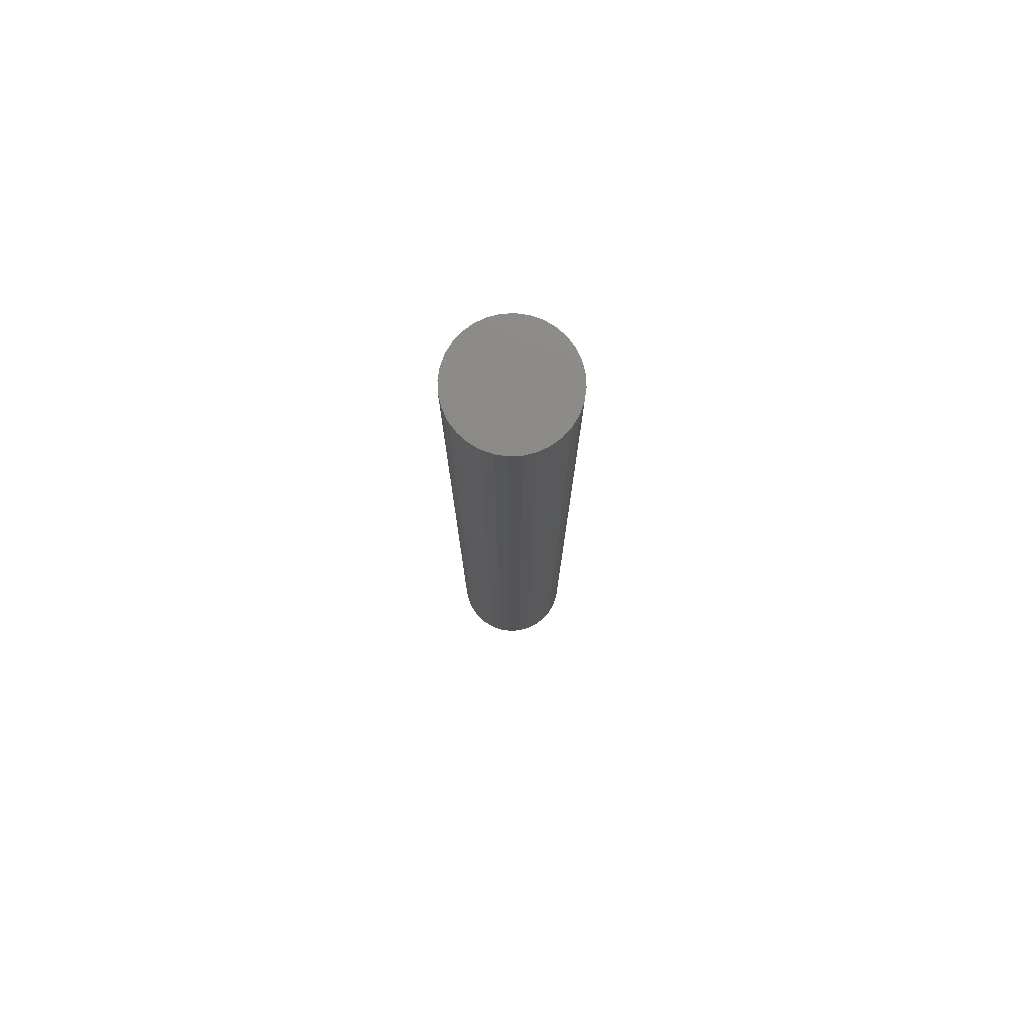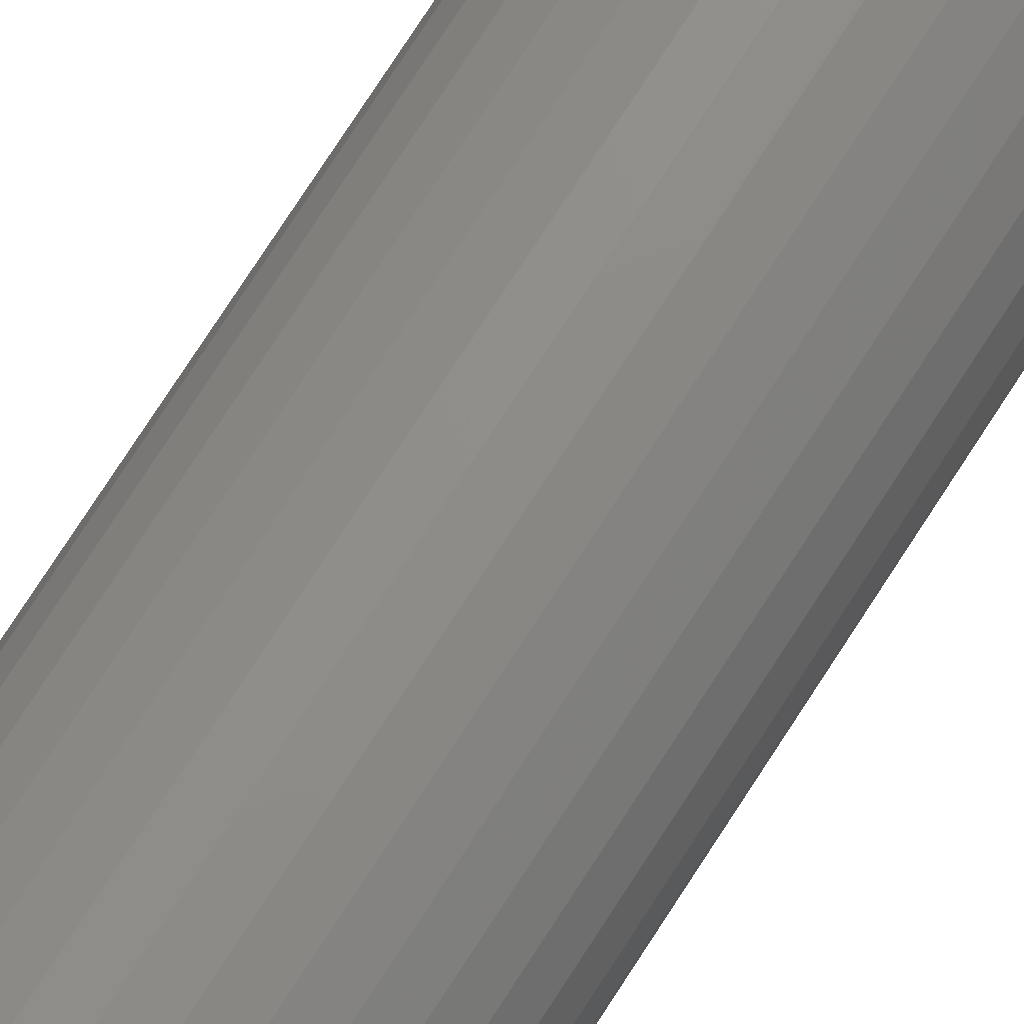
<metadata>
{"format":"stl","ext":"stl","renderer":"f3d","projection":"perspective","resolution":1024,"background":"white","views":[{"elev":77.5,"azim":171.5,"up":"+Z"},{"elev":72.3,"azim":-147.6,"up":"+Y"}]}
</metadata>
<code>
# stl→obj: 320 verts, 636 faces
v 0.0009868 0.05567 -0.75
v 0.01185 0.0546 -0.75
v -0.009875 0.0546 -0.75
v -0.02032 0.05144 -0.75
v 0.02229 0.05144 -0.75
v -0.02994 0.04629 -0.75
v 0.03192 0.04629 -0.75
v -0.03838 0.03937 -0.75
v 0.04035 0.03937 -0.75
v -0.0453 0.03093 -0.75
v 0.04728 0.03093 -0.75
v -0.05045 0.02131 -0.75
v 0.05242 0.02131 -0.75
v 0.04728 -0.03093 -0.75
v -0.0453 -0.03093 -0.75
v 0.05242 -0.02131 -0.75
v -0.03838 -0.03937 -0.75
v 0.04035 -0.03937 -0.75
v -0.02994 -0.04629 -0.75
v 0.03192 -0.04629 -0.75
v -0.02032 -0.05144 -0.75
v 0.02229 -0.05144 -0.75
v -0.009875 -0.0546 -0.75
v 0.01185 -0.0546 -0.75
v 0.0009868 -0.05567 -0.75
v -0.05045 -0.02131 -0.75
v -0.05362 -0.01086 -0.75
v 0.05559 -0.01086 -0.75
v -0.05469 -1.983e-17 -0.75
v 0.05666 -1.556e-17 -0.75
v -0.05362 0.01086 -0.75
v 0.05559 0.01086 -0.75
v 0.09572 -1.073e-16 -0.7109
v 0.09572 0 0.75
v 0.0939 -0.01848 -0.7109
v 0.0939 -0.01848 0.75
v 0.08851 -0.03625 -0.7109
v 0.08851 -0.03625 0.75
v 0.07976 -0.05263 -0.7109
v 0.07976 -0.05263 0.75
v 0.06798 -0.06699 -0.7109
v 0.06798 -0.06699 0.75
v 0.05362 -0.07877 -0.7109
v 0.05362 -0.07877 0.75
v 0.03724 -0.08753 -0.7109
v 0.03724 -0.08753 0.75
v 0.01947 -0.09292 -0.7109
v 0.01947 -0.09292 0.75
v 0.0009868 -0.09474 -0.7109
v 0.0009868 -0.09474 0.75
v -0.0175 -0.09292 -0.7109
v -0.0175 -0.09292 0.75
v -0.03527 -0.08753 -0.7109
v -0.03527 -0.08753 0.75
v -0.05165 -0.07877 -0.7109
v -0.05165 -0.07877 0.75
v -0.066 -0.06699 -0.7109
v -0.066 -0.06699 0.75
v -0.07778 -0.05263 -0.7109
v -0.07778 -0.05263 0.75
v -0.08654 -0.03625 -0.7109
v -0.08654 -0.03625 0.75
v -0.09193 -0.01848 -0.7109
v -0.09193 -0.01848 0.75
v -0.09375 1.16e-17 -0.7109
v -0.09375 1.16e-17 0.75
v -0.09193 0.01848 -0.7109
v -0.09193 0.01848 0.75
v -0.08654 0.03625 -0.7109
v -0.08654 0.03625 0.75
v -0.07778 0.05263 -0.7109
v -0.07778 0.05263 0.75
v -0.066 0.06699 -0.7109
v -0.066 0.06699 0.75
v -0.05165 0.07877 -0.7109
v -0.05165 0.07877 0.75
v -0.03527 0.08753 -0.7109
v -0.03527 0.08753 0.75
v -0.0175 0.09292 -0.7109
v -0.0175 0.09292 0.75
v 0.0009868 0.09474 -0.7109
v 0.0009868 0.09474 0.75
v 0.01947 0.09292 -0.7109
v 0.01947 0.09292 0.75
v 0.03724 0.08753 -0.7109
v 0.03724 0.08753 0.75
v 0.05362 0.07877 -0.7109
v 0.05362 0.07877 0.75
v 0.06798 0.06699 -0.7109
v 0.06798 0.06699 0.75
v 0.07976 0.05263 -0.7109
v 0.07976 0.05263 0.75
v 0.08851 0.03625 -0.7109
v 0.08851 0.03625 0.75
v 0.0939 0.01848 -0.7109
v 0.0939 0.01848 0.75
v 0.09497 -6.939e-18 -0.7186
v 0.09317 -0.01834 -0.7186
v 0.09275 -6.939e-18 -0.7259
v 0.09099 -0.0179 -0.7259
v 0.08914 -6.939e-18 -0.7326
v 0.08745 -0.0172 -0.7326
v 0.08428 -1.388e-17 -0.7386
v 0.08268 -0.01625 -0.7386
v 0.07836 -6.939e-18 -0.7434
v 0.07688 -0.0151 -0.7434
v 0.07161 -6.939e-18 -0.747
v 0.07025 -0.01378 -0.747
v 0.06428 -1.041e-17 -0.7492
v 0.06307 -0.01235 -0.7492
v -0.09119 -0.01834 -0.7186
v -0.093 4.163e-17 -0.7186
v -0.08901 -0.0179 -0.7259
v -0.09078 4.163e-17 -0.7259
v -0.08547 -0.0172 -0.7326
v -0.08717 3.469e-17 -0.7326
v -0.08071 -0.01625 -0.7386
v -0.08231 2.776e-17 -0.7386
v -0.0749 -0.0151 -0.7434
v -0.07639 3.469e-17 -0.7434
v -0.06828 -0.01378 -0.747
v -0.06964 3.123e-17 -0.747
v -0.06109 -0.01235 -0.7492
v -0.06231 3.469e-17 -0.7492
v -0.08585 -0.03597 -0.7186
v -0.08379 -0.03512 -0.7259
v -0.08046 -0.03373 -0.7326
v -0.07597 -0.03188 -0.7386
v -0.0705 -0.02961 -0.7434
v -0.06426 -0.02703 -0.747
v -0.05749 -0.02422 -0.7492
v -0.07716 -0.05222 -0.7186
v -0.07531 -0.05098 -0.7259
v -0.07231 -0.04898 -0.7326
v -0.06827 -0.04628 -0.7386
v -0.06335 -0.04299 -0.7434
v -0.05773 -0.03924 -0.747
v -0.05164 -0.03516 -0.7492
v -0.06547 -0.06646 -0.7186
v -0.0639 -0.06489 -0.7259
v -0.06135 -0.06233 -0.7326
v -0.05791 -0.0589 -0.7386
v -0.05373 -0.05471 -0.7434
v -0.04895 -0.04994 -0.747
v -0.04377 -0.04476 -0.7492
v -0.05123 -0.07815 -0.7186
v -0.04999 -0.0763 -0.7259
v -0.04799 -0.0733 -0.7326
v -0.04529 -0.06926 -0.7386
v -0.042 -0.06434 -0.7434
v -0.03825 -0.05872 -0.747
v -0.03418 -0.05263 -0.7492
v -0.03498 -0.08683 -0.7186
v -0.03413 -0.08478 -0.7259
v -0.03275 -0.08144 -0.7326
v -0.03089 -0.07696 -0.7386
v -0.02862 -0.07149 -0.7434
v -0.02604 -0.06525 -0.747
v -0.02324 -0.05848 -0.7492
v -0.01735 -0.09218 -0.7186
v -0.01692 -0.09 -0.7259
v -0.01621 -0.08646 -0.7326
v -0.01526 -0.0817 -0.7386
v -0.01411 -0.07589 -0.7434
v -0.01279 -0.06927 -0.747
v -0.01136 -0.06208 -0.7492
v 0.0009868 -0.09399 -0.7186
v 0.0009868 -0.09176 -0.7259
v 0.0009868 -0.08815 -0.7326
v 0.0009868 -0.0833 -0.7386
v 0.0009868 -0.07738 -0.7434
v 0.0009868 -0.07062 -0.747
v 0.0009868 -0.0633 -0.7492
v 0.01932 -0.09218 -0.7186
v 0.01889 -0.09 -0.7259
v 0.01818 -0.08646 -0.7326
v 0.01724 -0.0817 -0.7386
v 0.01608 -0.07589 -0.7434
v 0.01476 -0.06927 -0.747
v 0.01334 -0.06208 -0.7492
v 0.03695 -0.08683 -0.7186
v 0.0361 -0.08478 -0.7259
v 0.03472 -0.08144 -0.7326
v 0.03286 -0.07696 -0.7386
v 0.0306 -0.07149 -0.7434
v 0.02801 -0.06525 -0.747
v 0.02521 -0.05848 -0.7492
v 0.0532 -0.07815 -0.7186
v 0.05197 -0.0763 -0.7259
v 0.04996 -0.0733 -0.7326
v 0.04726 -0.06926 -0.7386
v 0.04397 -0.06434 -0.7434
v 0.04022 -0.05872 -0.747
v 0.03615 -0.05263 -0.7492
v 0.06745 -0.06646 -0.7186
v 0.06587 -0.06489 -0.7259
v 0.06332 -0.06233 -0.7326
v 0.05989 -0.0589 -0.7386
v 0.0557 -0.05471 -0.7434
v 0.05092 -0.04994 -0.747
v 0.04574 -0.04476 -0.7492
v 0.07913 -0.05222 -0.7186
v 0.07729 -0.05098 -0.7259
v 0.07428 -0.04898 -0.7326
v 0.07024 -0.04628 -0.7386
v 0.06532 -0.04299 -0.7434
v 0.05971 -0.03924 -0.747
v 0.05361 -0.03516 -0.7492
v 0.08782 -0.03597 -0.7186
v 0.08577 -0.03512 -0.7259
v 0.08243 -0.03373 -0.7326
v 0.07794 -0.03188 -0.7386
v 0.07247 -0.02961 -0.7434
v 0.06623 -0.02703 -0.747
v 0.05946 -0.02422 -0.7492
v -0.09119 0.01834 -0.7186
v -0.08901 0.0179 -0.7259
v -0.08547 0.0172 -0.7326
v -0.08071 0.01625 -0.7386
v -0.0749 0.0151 -0.7434
v -0.06828 0.01378 -0.747
v -0.06109 0.01235 -0.7492
v 0.09317 0.01834 -0.7186
v 0.09099 0.0179 -0.7259
v 0.08745 0.0172 -0.7326
v 0.08268 0.01625 -0.7386
v 0.07688 0.0151 -0.7434
v 0.07025 0.01378 -0.747
v 0.06307 0.01235 -0.7492
v 0.08782 0.03597 -0.7186
v 0.08577 0.03512 -0.7259
v 0.08243 0.03373 -0.7326
v 0.07794 0.03188 -0.7386
v 0.07247 0.02961 -0.7434
v 0.06623 0.02703 -0.747
v 0.05946 0.02422 -0.7492
v 0.07913 0.05222 -0.7186
v 0.07729 0.05098 -0.7259
v 0.07428 0.04898 -0.7326
v 0.07024 0.04628 -0.7386
v 0.06532 0.04299 -0.7434
v 0.05971 0.03924 -0.747
v 0.05361 0.03516 -0.7492
v 0.06745 0.06646 -0.7186
v 0.06587 0.06489 -0.7259
v 0.06332 0.06233 -0.7326
v 0.05989 0.0589 -0.7386
v 0.0557 0.05471 -0.7434
v 0.05092 0.04994 -0.747
v 0.04574 0.04476 -0.7492
v 0.0532 0.07815 -0.7186
v 0.05197 0.0763 -0.7259
v 0.04996 0.0733 -0.7326
v 0.04726 0.06926 -0.7386
v 0.04397 0.06434 -0.7434
v 0.04022 0.05872 -0.747
v 0.03615 0.05263 -0.7492
v 0.03695 0.08683 -0.7186
v 0.0361 0.08478 -0.7259
v 0.03472 0.08144 -0.7326
v 0.03286 0.07696 -0.7386
v 0.0306 0.07149 -0.7434
v 0.02801 0.06525 -0.747
v 0.02521 0.05848 -0.7492
v 0.01932 0.09218 -0.7186
v 0.01889 0.09 -0.7259
v 0.01818 0.08646 -0.7326
v 0.01724 0.0817 -0.7386
v 0.01608 0.07589 -0.7434
v 0.01476 0.06927 -0.747
v 0.01334 0.06208 -0.7492
v 0.0009868 0.09399 -0.7186
v 0.0009868 0.09176 -0.7259
v 0.0009868 0.08815 -0.7326
v 0.0009868 0.0833 -0.7386
v 0.0009868 0.07738 -0.7434
v 0.0009868 0.07062 -0.747
v 0.0009868 0.0633 -0.7492
v -0.01735 0.09218 -0.7186
v -0.01692 0.09 -0.7259
v -0.01621 0.08646 -0.7326
v -0.01526 0.0817 -0.7386
v -0.01411 0.07589 -0.7434
v -0.01279 0.06927 -0.747
v -0.01136 0.06208 -0.7492
v -0.03498 0.08683 -0.7186
v -0.03413 0.08478 -0.7259
v -0.03275 0.08144 -0.7326
v -0.03089 0.07696 -0.7386
v -0.02862 0.07149 -0.7434
v -0.02604 0.06525 -0.747
v -0.02324 0.05848 -0.7492
v -0.05123 0.07815 -0.7186
v -0.04999 0.0763 -0.7259
v -0.04799 0.0733 -0.7326
v -0.04529 0.06926 -0.7386
v -0.042 0.06434 -0.7434
v -0.03825 0.05872 -0.747
v -0.03418 0.05263 -0.7492
v -0.06547 0.06646 -0.7186
v -0.0639 0.06489 -0.7259
v -0.06135 0.06233 -0.7326
v -0.05791 0.0589 -0.7386
v -0.05373 0.05471 -0.7434
v -0.04895 0.04994 -0.747
v -0.04377 0.04476 -0.7492
v -0.07716 0.05222 -0.7186
v -0.07531 0.05098 -0.7259
v -0.07231 0.04898 -0.7326
v -0.06827 0.04628 -0.7386
v -0.06335 0.04299 -0.7434
v -0.05773 0.03924 -0.747
v -0.05164 0.03516 -0.7492
v -0.08585 0.03597 -0.7186
v -0.08379 0.03512 -0.7259
v -0.08046 0.03373 -0.7326
v -0.07597 0.03188 -0.7386
v -0.0705 0.02961 -0.7434
v -0.06426 0.02703 -0.747
v -0.05749 0.02422 -0.7492
f 1 2 3
f 4 3 2
f 5 4 2
f 6 4 5
f 7 6 5
f 8 6 7
f 9 8 7
f 10 8 9
f 11 10 9
f 12 10 11
f 13 12 11
f 14 15 16
f 17 15 14
f 18 17 14
f 19 17 18
f 20 19 18
f 21 19 20
f 22 21 20
f 23 21 22
f 24 23 22
f 25 23 24
f 15 26 16
f 16 26 27
f 16 27 28
f 28 27 29
f 28 29 30
f 30 29 31
f 30 31 32
f 32 31 12
f 32 12 13
f 33 34 35
f 35 34 36
f 35 36 37
f 37 36 38
f 37 38 39
f 39 38 40
f 39 40 41
f 41 40 42
f 41 42 43
f 43 42 44
f 43 44 45
f 45 44 46
f 45 46 47
f 47 46 48
f 47 48 49
f 49 48 50
f 49 50 51
f 51 50 52
f 51 52 53
f 53 52 54
f 53 54 55
f 55 54 56
f 55 56 57
f 57 56 58
f 57 58 59
f 59 58 60
f 59 60 61
f 61 60 62
f 61 62 63
f 63 62 64
f 63 64 65
f 65 64 66
f 65 66 67
f 67 66 68
f 67 68 69
f 69 68 70
f 69 70 71
f 71 70 72
f 71 72 73
f 73 72 74
f 73 74 75
f 75 74 76
f 75 76 77
f 77 76 78
f 77 78 79
f 79 78 80
f 79 80 81
f 81 80 82
f 81 82 83
f 83 82 84
f 83 84 85
f 85 84 86
f 85 86 87
f 87 86 88
f 87 88 89
f 89 88 90
f 89 90 91
f 91 90 92
f 91 92 93
f 93 92 94
f 93 94 95
f 95 94 96
f 95 96 33
f 33 96 34
f 33 35 97
f 97 35 98
f 97 98 99
f 99 98 100
f 99 100 101
f 101 100 102
f 101 102 103
f 103 102 104
f 103 104 105
f 105 104 106
f 105 106 107
f 107 106 108
f 107 108 109
f 109 108 110
f 109 110 30
f 30 110 28
f 63 65 111
f 111 65 112
f 111 112 113
f 113 112 114
f 113 114 115
f 115 114 116
f 115 116 117
f 117 116 118
f 117 118 119
f 119 118 120
f 119 120 121
f 121 120 122
f 121 122 123
f 123 122 124
f 123 124 27
f 27 124 29
f 61 63 125
f 125 63 111
f 125 111 126
f 126 111 113
f 126 113 127
f 127 113 115
f 127 115 128
f 128 115 117
f 128 117 129
f 129 117 119
f 129 119 130
f 130 119 121
f 130 121 131
f 131 121 123
f 131 123 26
f 26 123 27
f 59 61 132
f 132 61 125
f 132 125 133
f 133 125 126
f 133 126 134
f 134 126 127
f 134 127 135
f 135 127 128
f 135 128 136
f 136 128 129
f 136 129 137
f 137 129 130
f 137 130 138
f 138 130 131
f 138 131 15
f 15 131 26
f 57 59 139
f 139 59 132
f 139 132 140
f 140 132 133
f 140 133 141
f 141 133 134
f 141 134 142
f 142 134 135
f 142 135 143
f 143 135 136
f 143 136 144
f 144 136 137
f 144 137 145
f 145 137 138
f 145 138 17
f 17 138 15
f 55 57 146
f 146 57 139
f 146 139 147
f 147 139 140
f 147 140 148
f 148 140 141
f 148 141 149
f 149 141 142
f 149 142 150
f 150 142 143
f 150 143 151
f 151 143 144
f 151 144 152
f 152 144 145
f 152 145 19
f 19 145 17
f 53 55 153
f 153 55 146
f 153 146 154
f 154 146 147
f 154 147 155
f 155 147 148
f 155 148 156
f 156 148 149
f 156 149 157
f 157 149 150
f 157 150 158
f 158 150 151
f 158 151 159
f 159 151 152
f 159 152 21
f 21 152 19
f 51 53 160
f 160 53 153
f 160 153 161
f 161 153 154
f 161 154 162
f 162 154 155
f 162 155 163
f 163 155 156
f 163 156 164
f 164 156 157
f 164 157 165
f 165 157 158
f 165 158 166
f 166 158 159
f 166 159 23
f 23 159 21
f 49 51 167
f 167 51 160
f 167 160 168
f 168 160 161
f 168 161 169
f 169 161 162
f 169 162 170
f 170 162 163
f 170 163 171
f 171 163 164
f 171 164 172
f 172 164 165
f 172 165 173
f 173 165 166
f 173 166 25
f 25 166 23
f 47 49 174
f 174 49 167
f 174 167 175
f 175 167 168
f 175 168 176
f 176 168 169
f 176 169 177
f 177 169 170
f 177 170 178
f 178 170 171
f 178 171 179
f 179 171 172
f 179 172 180
f 180 172 173
f 180 173 24
f 24 173 25
f 45 47 181
f 181 47 174
f 181 174 182
f 182 174 175
f 182 175 183
f 183 175 176
f 183 176 184
f 184 176 177
f 184 177 185
f 185 177 178
f 185 178 186
f 186 178 179
f 186 179 187
f 187 179 180
f 187 180 22
f 22 180 24
f 43 45 188
f 188 45 181
f 188 181 189
f 189 181 182
f 189 182 190
f 190 182 183
f 190 183 191
f 191 183 184
f 191 184 192
f 192 184 185
f 192 185 193
f 193 185 186
f 193 186 194
f 194 186 187
f 194 187 20
f 20 187 22
f 41 43 195
f 195 43 188
f 195 188 196
f 196 188 189
f 196 189 197
f 197 189 190
f 197 190 198
f 198 190 191
f 198 191 199
f 199 191 192
f 199 192 200
f 200 192 193
f 200 193 201
f 201 193 194
f 201 194 18
f 18 194 20
f 39 41 202
f 202 41 195
f 202 195 203
f 203 195 196
f 203 196 204
f 204 196 197
f 204 197 205
f 205 197 198
f 205 198 206
f 206 198 199
f 206 199 207
f 207 199 200
f 207 200 208
f 208 200 201
f 208 201 14
f 14 201 18
f 37 39 209
f 209 39 202
f 209 202 210
f 210 202 203
f 210 203 211
f 211 203 204
f 211 204 212
f 212 204 205
f 212 205 213
f 213 205 206
f 213 206 214
f 214 206 207
f 214 207 215
f 215 207 208
f 215 208 16
f 16 208 14
f 35 37 98
f 98 37 209
f 98 209 100
f 100 209 210
f 100 210 102
f 102 210 211
f 102 211 104
f 104 211 212
f 104 212 106
f 106 212 213
f 106 213 108
f 108 213 214
f 108 214 110
f 110 214 215
f 110 215 28
f 28 215 16
f 65 67 112
f 112 67 216
f 112 216 114
f 114 216 217
f 114 217 116
f 116 217 218
f 116 218 118
f 118 218 219
f 118 219 120
f 120 219 220
f 120 220 122
f 122 220 221
f 122 221 124
f 124 221 222
f 124 222 29
f 29 222 31
f 95 33 223
f 223 33 97
f 223 97 224
f 224 97 99
f 224 99 225
f 225 99 101
f 225 101 226
f 226 101 103
f 226 103 227
f 227 103 105
f 227 105 228
f 228 105 107
f 228 107 229
f 229 107 109
f 229 109 32
f 32 109 30
f 93 95 230
f 230 95 223
f 230 223 231
f 231 223 224
f 231 224 232
f 232 224 225
f 232 225 233
f 233 225 226
f 233 226 234
f 234 226 227
f 234 227 235
f 235 227 228
f 235 228 236
f 236 228 229
f 236 229 13
f 13 229 32
f 91 93 237
f 237 93 230
f 237 230 238
f 238 230 231
f 238 231 239
f 239 231 232
f 239 232 240
f 240 232 233
f 240 233 241
f 241 233 234
f 241 234 242
f 242 234 235
f 242 235 243
f 243 235 236
f 243 236 11
f 11 236 13
f 89 91 244
f 244 91 237
f 244 237 245
f 245 237 238
f 245 238 246
f 246 238 239
f 246 239 247
f 247 239 240
f 247 240 248
f 248 240 241
f 248 241 249
f 249 241 242
f 249 242 250
f 250 242 243
f 250 243 9
f 9 243 11
f 87 89 251
f 251 89 244
f 251 244 252
f 252 244 245
f 252 245 253
f 253 245 246
f 253 246 254
f 254 246 247
f 254 247 255
f 255 247 248
f 255 248 256
f 256 248 249
f 256 249 257
f 257 249 250
f 257 250 7
f 7 250 9
f 85 87 258
f 258 87 251
f 258 251 259
f 259 251 252
f 259 252 260
f 260 252 253
f 260 253 261
f 261 253 254
f 261 254 262
f 262 254 255
f 262 255 263
f 263 255 256
f 263 256 264
f 264 256 257
f 264 257 5
f 5 257 7
f 83 85 265
f 265 85 258
f 265 258 266
f 266 258 259
f 266 259 267
f 267 259 260
f 267 260 268
f 268 260 261
f 268 261 269
f 269 261 262
f 269 262 270
f 270 262 263
f 270 263 271
f 271 263 264
f 271 264 2
f 2 264 5
f 81 83 272
f 272 83 265
f 272 265 273
f 273 265 266
f 273 266 274
f 274 266 267
f 274 267 275
f 275 267 268
f 275 268 276
f 276 268 269
f 276 269 277
f 277 269 270
f 277 270 278
f 278 270 271
f 278 271 1
f 1 271 2
f 79 81 279
f 279 81 272
f 279 272 280
f 280 272 273
f 280 273 281
f 281 273 274
f 281 274 282
f 282 274 275
f 282 275 283
f 283 275 276
f 283 276 284
f 284 276 277
f 284 277 285
f 285 277 278
f 285 278 3
f 3 278 1
f 77 79 286
f 286 79 279
f 286 279 287
f 287 279 280
f 287 280 288
f 288 280 281
f 288 281 289
f 289 281 282
f 289 282 290
f 290 282 283
f 290 283 291
f 291 283 284
f 291 284 292
f 292 284 285
f 292 285 4
f 4 285 3
f 75 77 293
f 293 77 286
f 293 286 294
f 294 286 287
f 294 287 295
f 295 287 288
f 295 288 296
f 296 288 289
f 296 289 297
f 297 289 290
f 297 290 298
f 298 290 291
f 298 291 299
f 299 291 292
f 299 292 6
f 6 292 4
f 73 75 300
f 300 75 293
f 300 293 301
f 301 293 294
f 301 294 302
f 302 294 295
f 302 295 303
f 303 295 296
f 303 296 304
f 304 296 297
f 304 297 305
f 305 297 298
f 305 298 306
f 306 298 299
f 306 299 8
f 8 299 6
f 71 73 307
f 307 73 300
f 307 300 308
f 308 300 301
f 308 301 309
f 309 301 302
f 309 302 310
f 310 302 303
f 310 303 311
f 311 303 304
f 311 304 312
f 312 304 305
f 312 305 313
f 313 305 306
f 313 306 10
f 10 306 8
f 69 71 314
f 314 71 307
f 314 307 315
f 315 307 308
f 315 308 316
f 316 308 309
f 316 309 317
f 317 309 310
f 317 310 318
f 318 310 311
f 318 311 319
f 319 311 312
f 319 312 320
f 320 312 313
f 320 313 12
f 12 313 10
f 67 69 216
f 216 69 314
f 216 314 217
f 217 314 315
f 217 315 218
f 218 315 316
f 218 316 219
f 219 316 317
f 219 317 220
f 220 317 318
f 220 318 221
f 221 318 319
f 221 319 222
f 222 319 320
f 222 320 31
f 31 320 12
f 80 84 82
f 84 80 78
f 84 78 86
f 86 78 76
f 86 76 88
f 44 54 46
f 46 54 52
f 46 52 48
f 48 52 50
f 88 76 90
f 90 76 74
f 90 74 92
f 92 74 72
f 92 72 94
f 94 72 70
f 94 70 96
f 96 70 68
f 96 68 34
f 34 68 66
f 34 66 36
f 36 66 64
f 36 64 38
f 38 64 62
f 38 62 40
f 40 62 60
f 40 60 42
f 42 60 58
f 42 58 44
f 44 58 56
f 44 56 54

</code>
